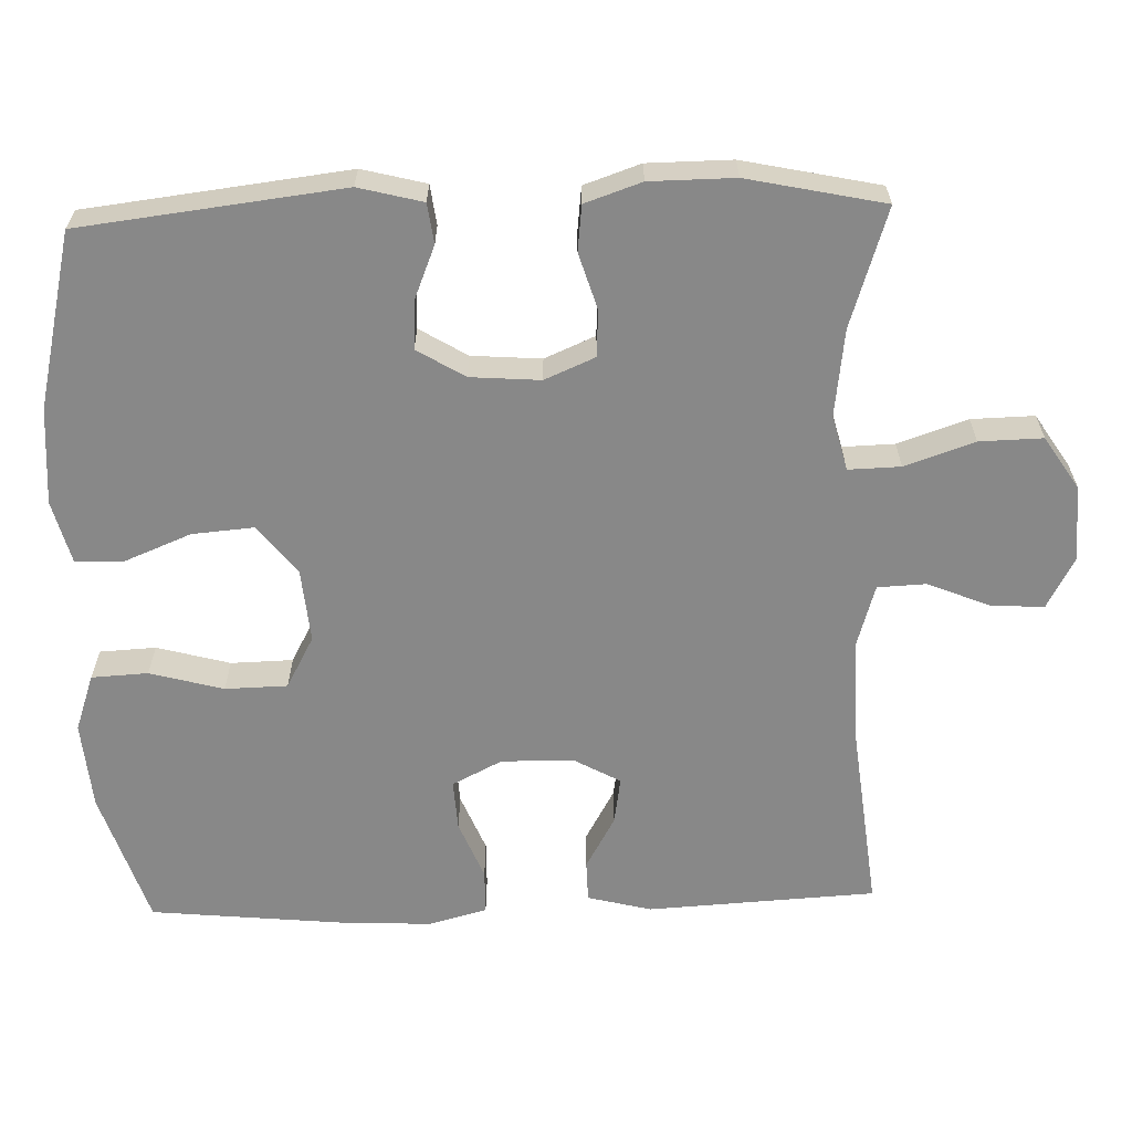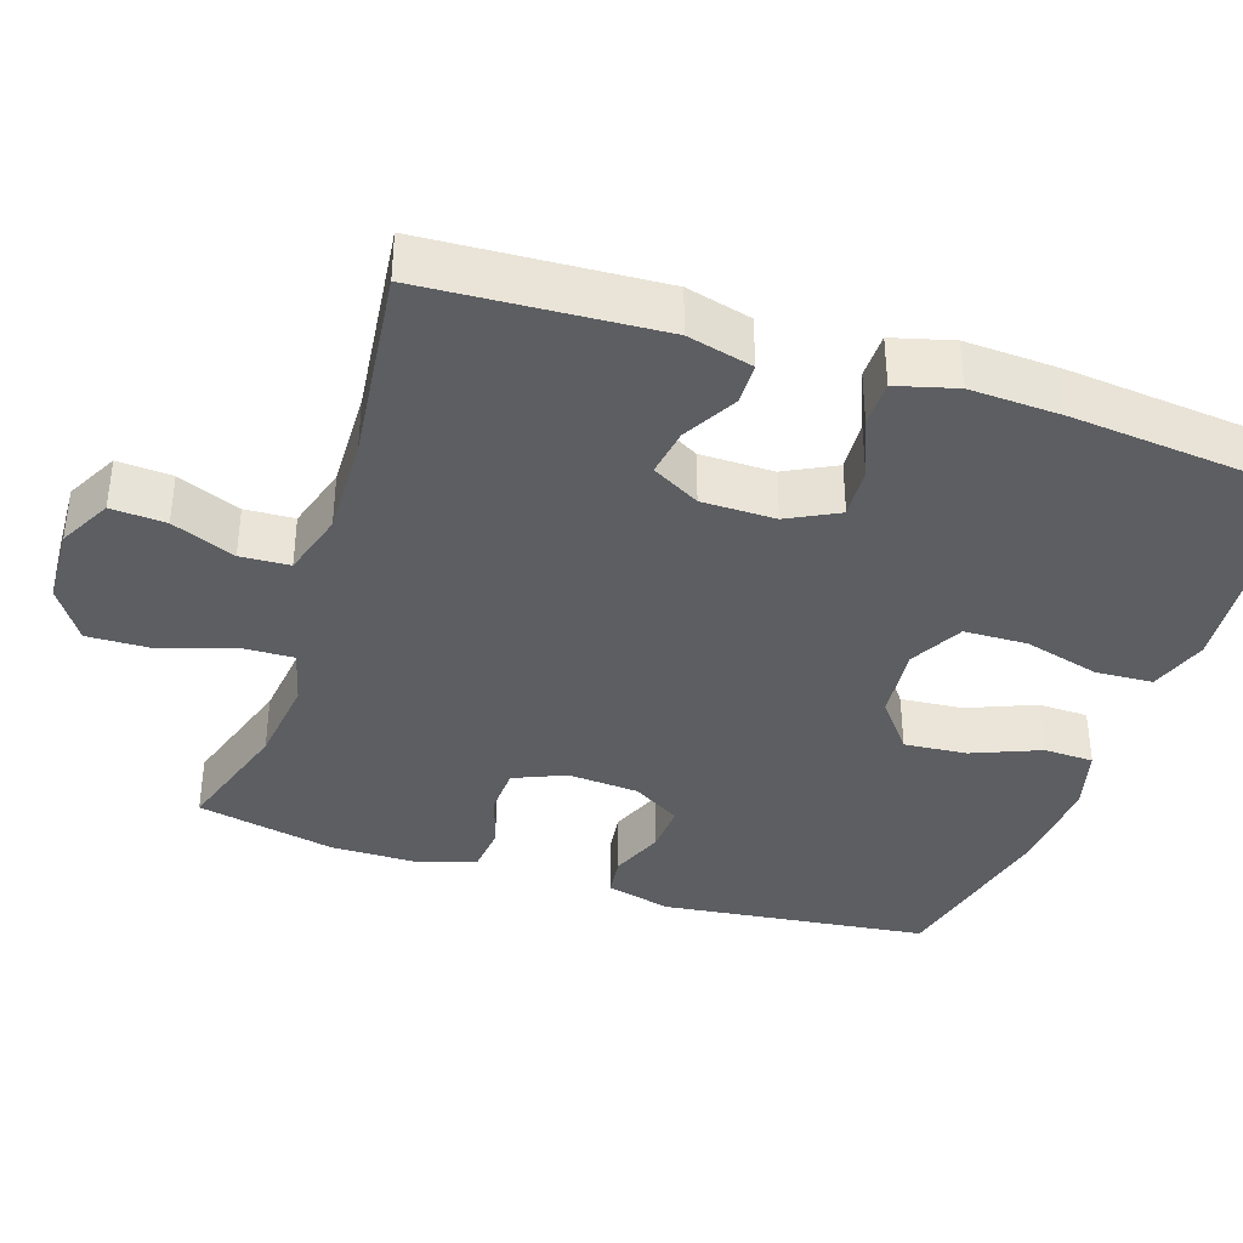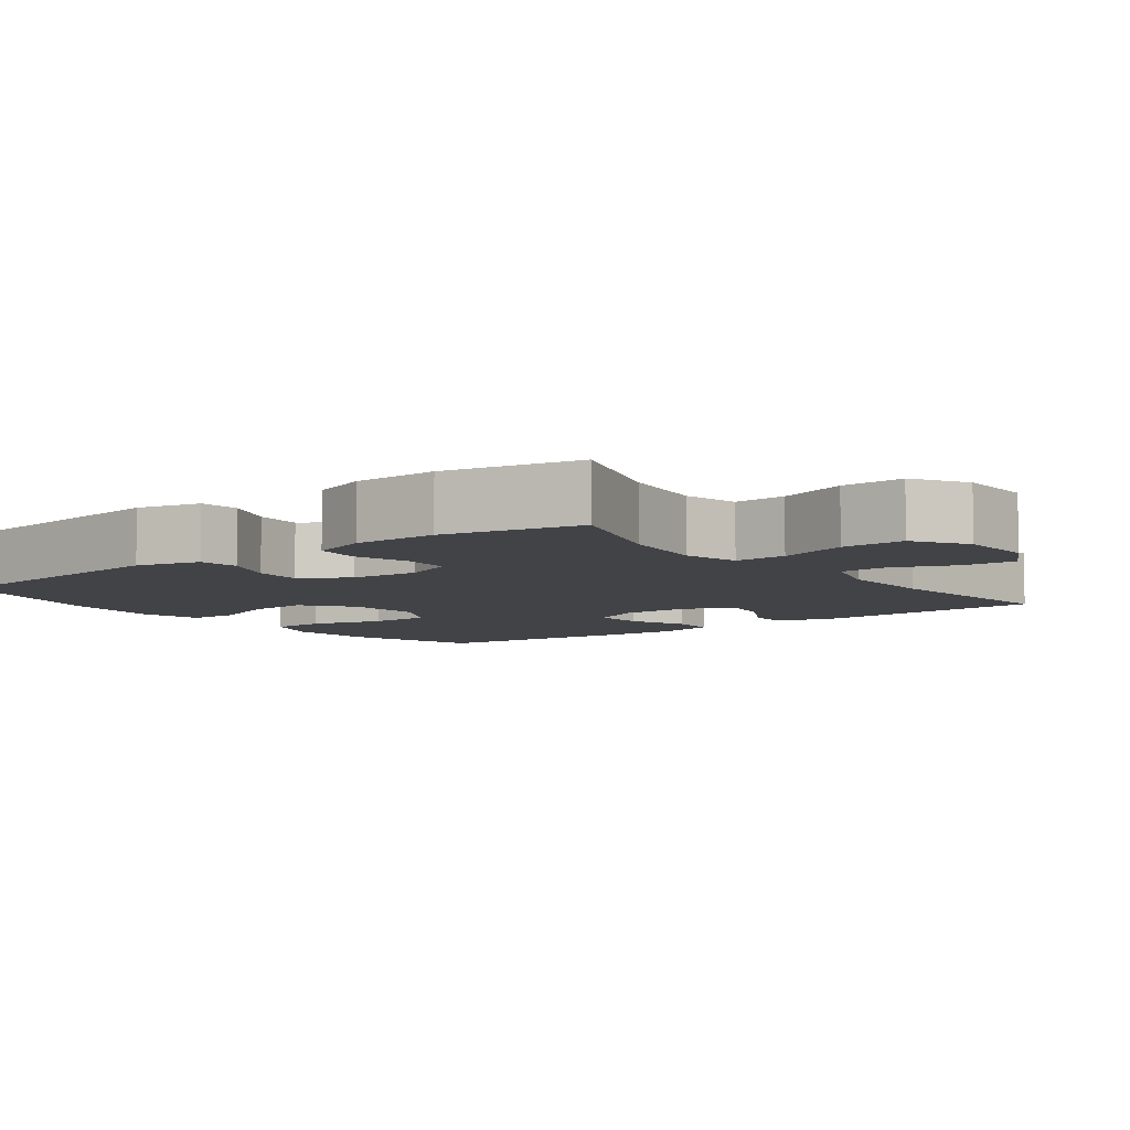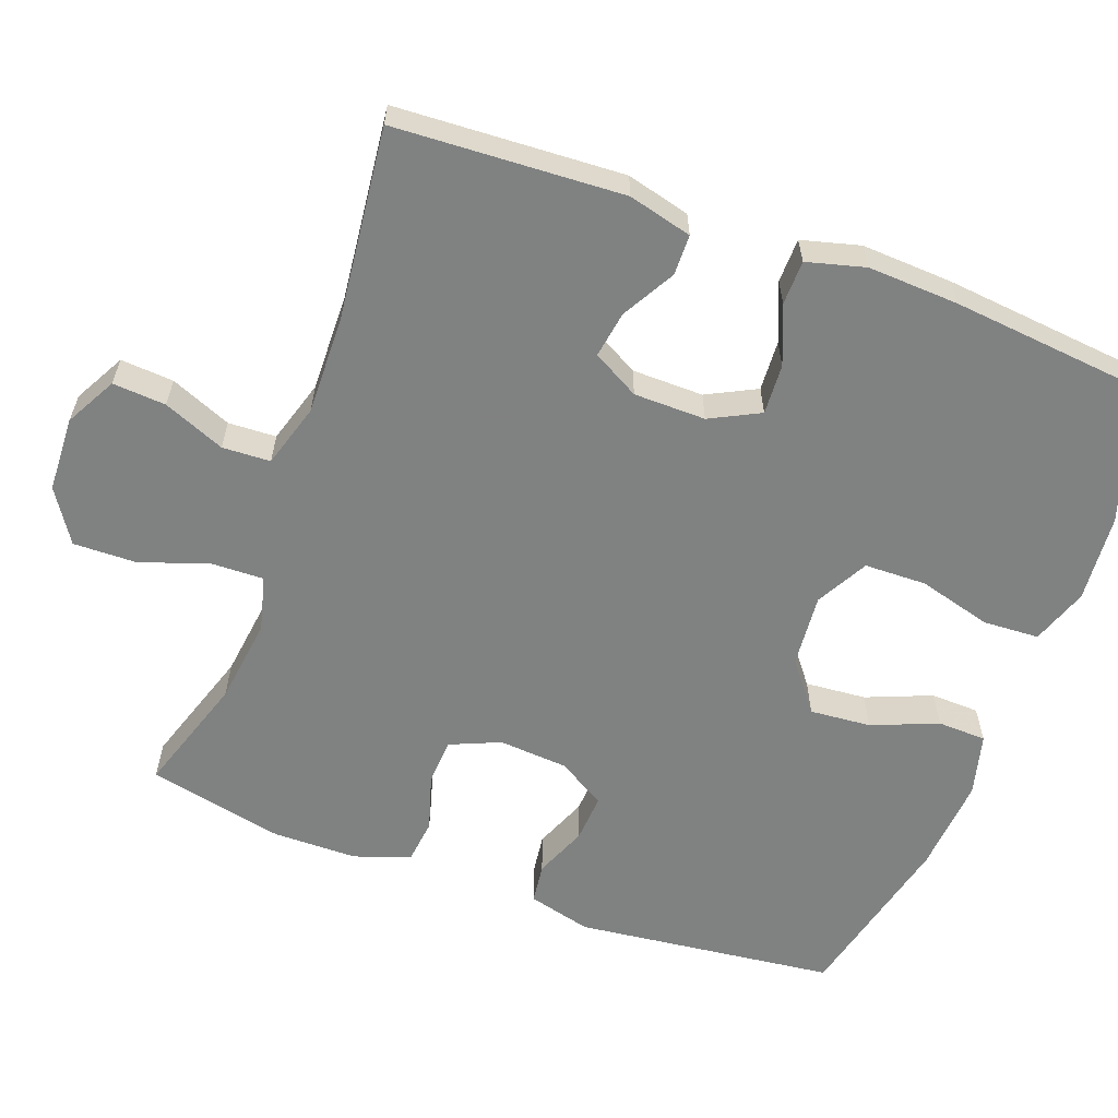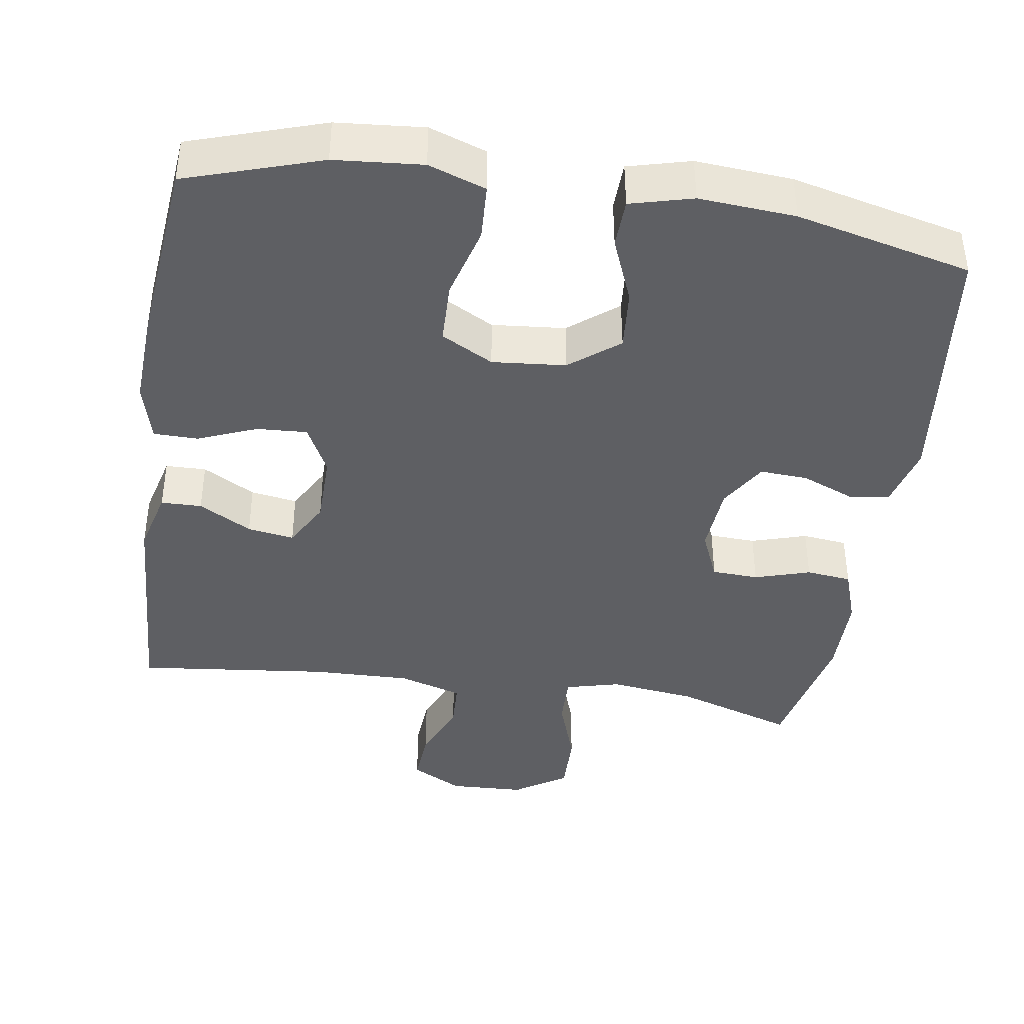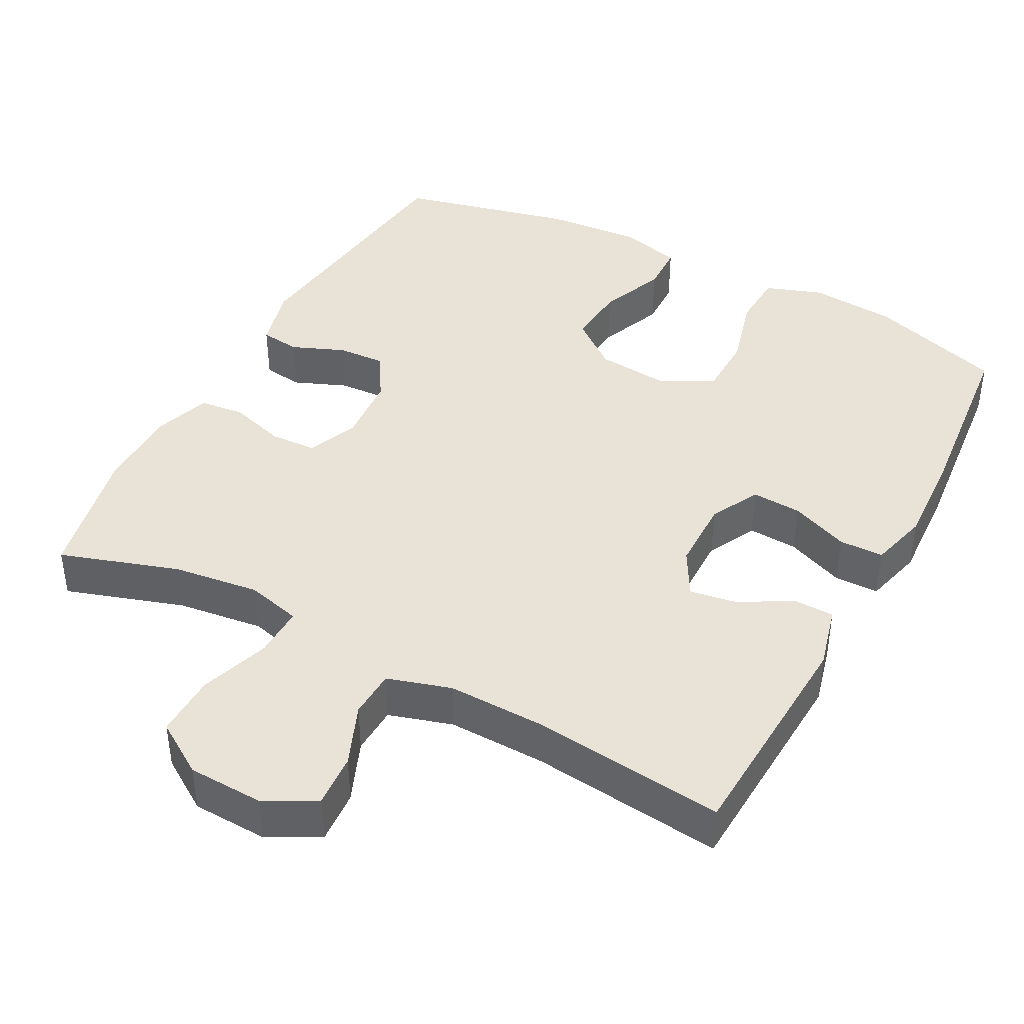
<metadata>
{"format":"obj","ext":"obj","renderer":"f3d","projection":"perspective","resolution":1024,"background":"white","views":[{"elev":-62.9,"azim":91.8,"up":"+Y"},{"elev":-37.8,"azim":-108.0,"up":"+Y"},{"elev":-6.9,"azim":127.1,"up":"+Y"},{"elev":-60.3,"azim":-110.3,"up":"+Y"},{"elev":-40.8,"azim":-8.7,"up":"+Y"},{"elev":41.8,"azim":-152.0,"up":"+Y"}]}
</metadata>
<code>
v 0.5 0.07 -0.5
v 0.34 0.07 -0.448
v 0.223 0.07 -0.433
v 0.149 0.07 -0.452
v 0.151 0.07 -0.522
v 0.183 0.07 -0.616
v 0.185 0.07 -0.701
v 0.114 0.07 -0.747
v 0.012 0.07 -0.751
v -0.057 0.07 -0.714
v -0.052 0.07 -0.642
v -0.018 0.07 -0.559
v -0.021 0.07 -0.494
v -0.107 0.07 -0.468
v -0.24 0.07 -0.471
v -0.5 0.07 -0.5
v -0.517 0.07 -0.192
v -0.495 0.07 -0.106
v -0.44 0.07 -0.105
v -0.369 0.07 -0.145
v -0.306 0.07 -0.155
v -0.271 0.07 -0.092
v -0.27 0.07 0.005
v -0.304 0.07 0.072
v -0.372 0.07 0.068
v -0.451 0.07 0.036
v -0.511 0.07 0.037
v -0.532 0.07 0.116
v -0.526 0.07 0.239
v -0.5 0.07 0.5
v -0.318 0.07 0.559
v -0.2 0.07 0.569
v -0.123 0.07 0.542
v -0.119 0.07 0.466
v -0.146 0.07 0.367
v -0.144 0.07 0.283
v -0.074 0.07 0.245
v 0.025 0.07 0.254
v 0.091 0.07 0.306
v 0.084 0.07 0.389
v 0.048 0.07 0.478
v 0.05 0.07 0.544
v 0.134 0.07 0.566
v 0.264 0.07 0.556
v 0.5 0.07 0.5
v 0.542 0.07 0.147
v 0.52 0.07 0.061
v 0.466 0.07 0.054
v 0.395 0.07 0.083
v 0.33 0.07 0.087
v 0.291 0.07 0.023
v 0.284 0.07 -0.071
v 0.313 0.07 -0.139
v 0.376 0.07 -0.142
v 0.451 0.07 -0.119
v 0.512 0.07 -0.126
v 0.538 0.07 -0.202
v 0.539 0.07 -0.316
v 0.5 0 -0.5
v 0.34 0 -0.448
v 0.223 0 -0.433
v 0.149 0 -0.452
v 0.151 0 -0.522
v 0.183 0 -0.616
v 0.185 0 -0.701
v 0.114 0 -0.747
v 0.012 0 -0.751
v -0.057 0 -0.714
v -0.052 0 -0.642
v -0.018 0 -0.559
v -0.021 0 -0.494
v -0.107 0 -0.468
v -0.24 0 -0.471
v -0.5 0 -0.5
v -0.517 0 -0.192
v -0.495 0 -0.106
v -0.44 0 -0.105
v -0.369 0 -0.145
v -0.306 0 -0.155
v -0.271 0 -0.092
v -0.27 0 0.005
v -0.304 0 0.072
v -0.372 0 0.068
v -0.451 0 0.036
v -0.511 0 0.037
v -0.532 0 0.116
v -0.526 0 0.239
v -0.5 0 0.5
v -0.318 0 0.559
v -0.2 0 0.569
v -0.123 0 0.542
v -0.119 0 0.466
v -0.146 0 0.367
v -0.144 0 0.283
v -0.074 0 0.245
v 0.025 0 0.254
v 0.091 0 0.306
v 0.084 0 0.389
v 0.048 0 0.478
v 0.05 0 0.544
v 0.134 0 0.566
v 0.264 0 0.556
v 0.5 0 0.5
v 0.542 0 0.147
v 0.52 0 0.061
v 0.466 0 0.054
v 0.395 0 0.083
v 0.33 0 0.087
v 0.291 0 0.023
v 0.284 0 -0.071
v 0.313 0 -0.139
v 0.376 0 -0.142
v 0.451 0 -0.119
v 0.512 0 -0.126
v 0.538 0 -0.202
v 0.539 0 -0.316
f 57 58 1 2
f 54 55 56 57
f 53 54 57 2
f 52 53 2 3
f 51 52 3 4
f 46 47 48 49
f 46 49 50
f 45 46 50
f 44 45 50 51
f 40 41 42 43
f 39 40 43 44
f 32 33 34 35
f 32 35 36
f 31 32 36
f 30 31 36
f 29 30 36
f 28 29 36 37
f 25 26 27 28
f 24 25 28 37
f 17 18 19 20
f 15 16 17 20
f 14 15 20 21
f 13 14 21 22
f 9 10 11 12
f 9 12 13
f 8 9 13
f 5 6 7 8
f 4 5 8 13
f 39 44 51 4
f 23 24 37 38
f 22 23 38 39
f 4 13 22 39
f 60 59 116 115
f 115 114 113 112
f 60 115 112 111
f 61 60 111 110
f 62 61 110 109
f 107 106 105 104
f 108 107 104
f 108 104 103
f 109 108 103 102
f 101 100 99 98
f 102 101 98 97
f 93 92 91 90
f 94 93 90
f 94 90 89
f 94 89 88
f 94 88 87
f 95 94 87 86
f 86 85 84 83
f 95 86 83 82
f 78 77 76 75
f 78 75 74 73
f 79 78 73 72
f 80 79 72 71
f 70 69 68 67
f 71 70 67
f 71 67 66
f 66 65 64 63
f 71 66 63 62
f 62 109 102 97
f 96 95 82 81
f 97 96 81 80
f 97 80 71 62
f 1 59 60 2
f 2 60 61 3
f 3 61 62 4
f 4 62 63 5
f 5 63 64 6
f 6 64 65 7
f 7 65 66 8
f 8 66 67 9
f 9 67 68 10
f 10 68 69 11
f 11 69 70 12
f 12 70 71 13
f 13 71 72 14
f 14 72 73 15
f 15 73 74 16
f 16 74 75 17
f 17 75 76 18
f 18 76 77 19
f 19 77 78 20
f 20 78 79 21
f 21 79 80 22
f 22 80 81 23
f 23 81 82 24
f 24 82 83 25
f 25 83 84 26
f 26 84 85 27
f 27 85 86 28
f 28 86 87 29
f 29 87 88 30
f 30 88 89 31
f 31 89 90 32
f 32 90 91 33
f 33 91 92 34
f 34 92 93 35
f 35 93 94 36
f 36 94 95 37
f 37 95 96 38
f 38 96 97 39
f 39 97 98 40
f 40 98 99 41
f 41 99 100 42
f 42 100 101 43
f 43 101 102 44
f 44 102 103 45
f 45 103 104 46
f 46 104 105 47
f 47 105 106 48
f 48 106 107 49
f 49 107 108 50
f 50 108 109 51
f 51 109 110 52
f 52 110 111 53
f 53 111 112 54
f 54 112 113 55
f 55 113 114 56
f 56 114 115 57
f 57 115 116 58
f 58 116 59 1

</code>
